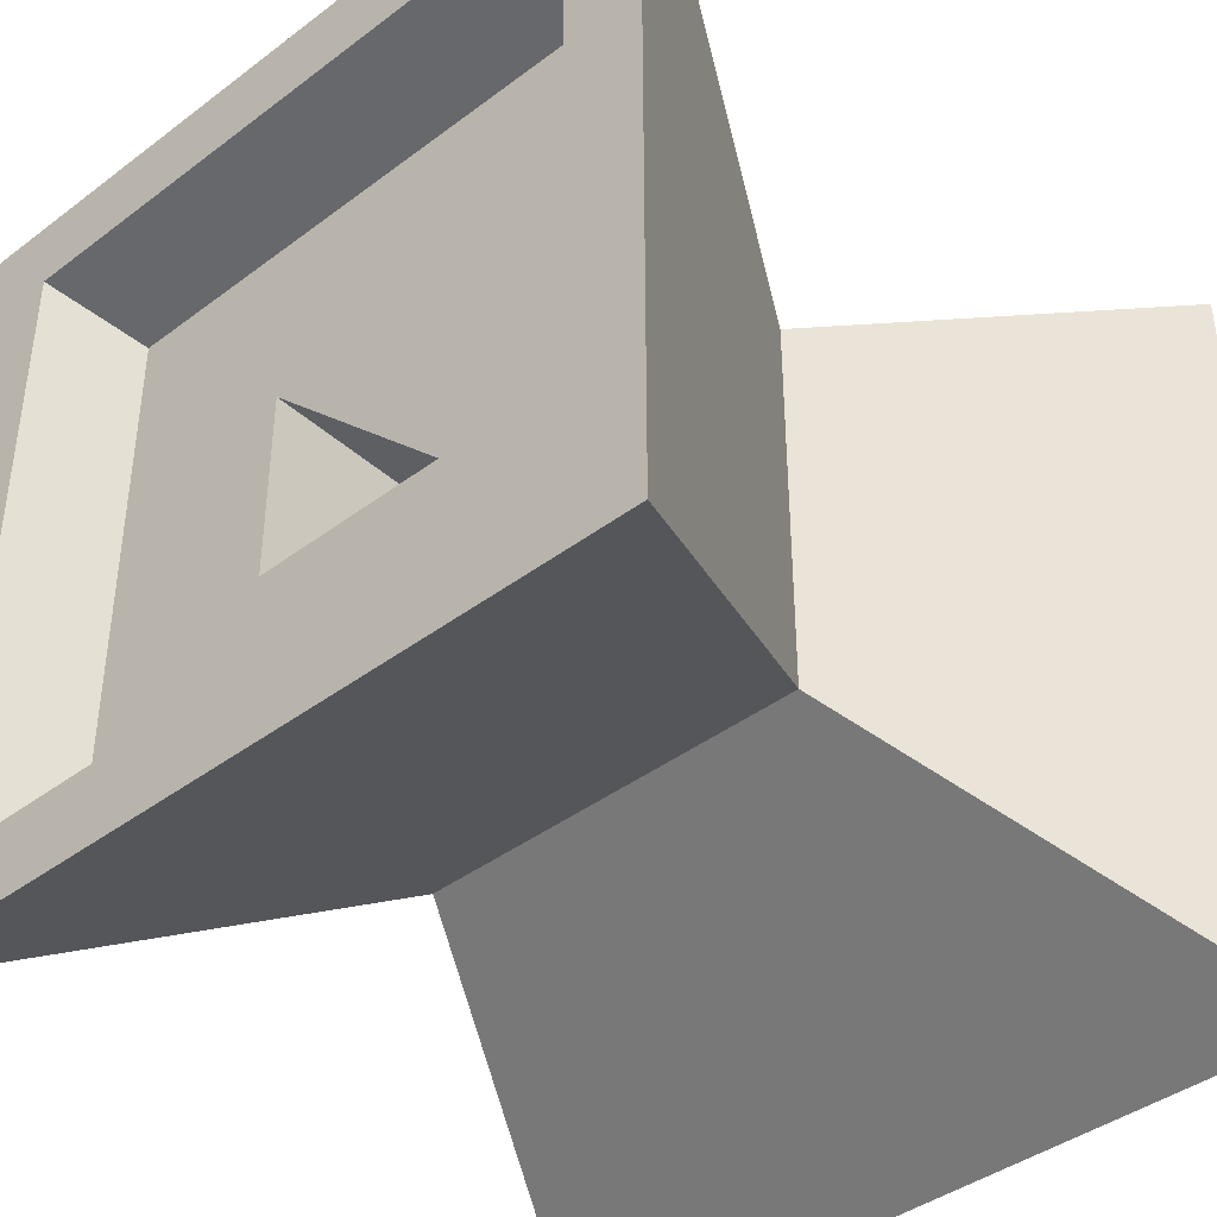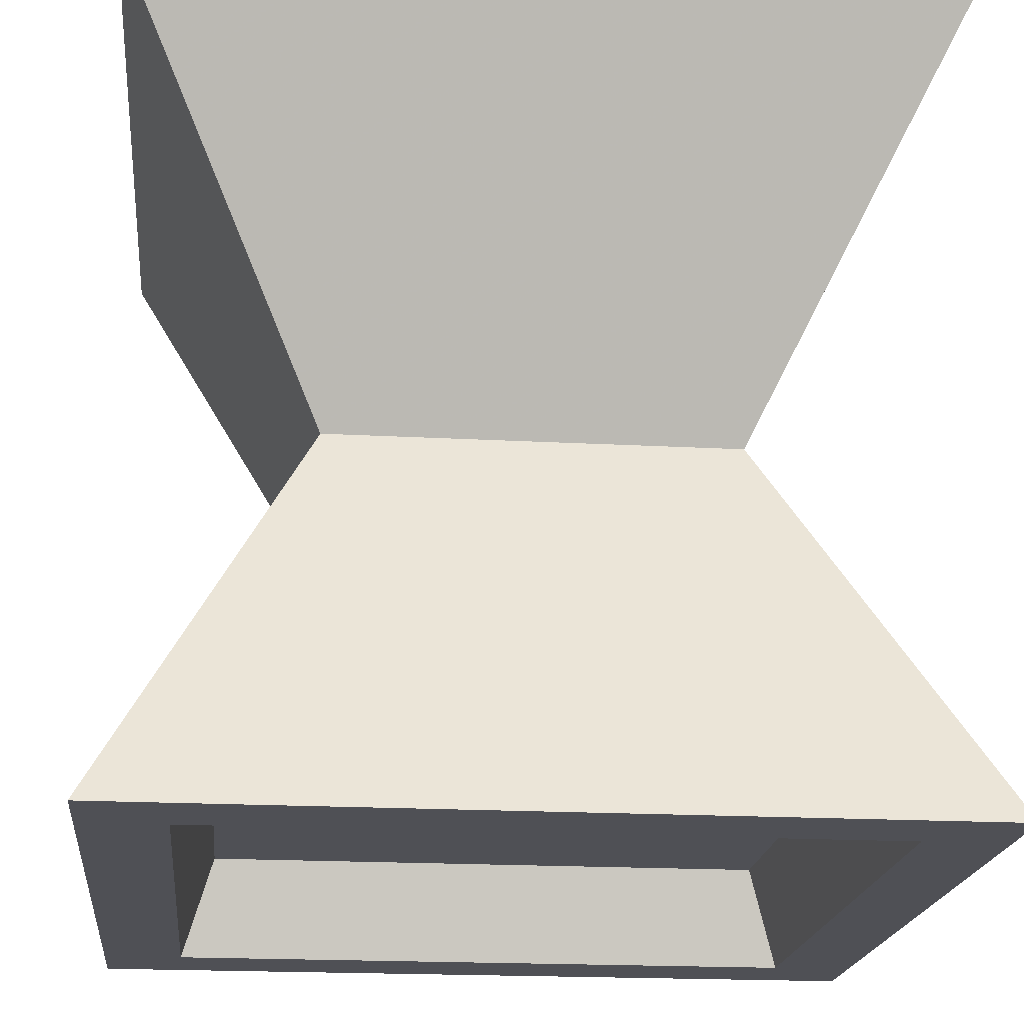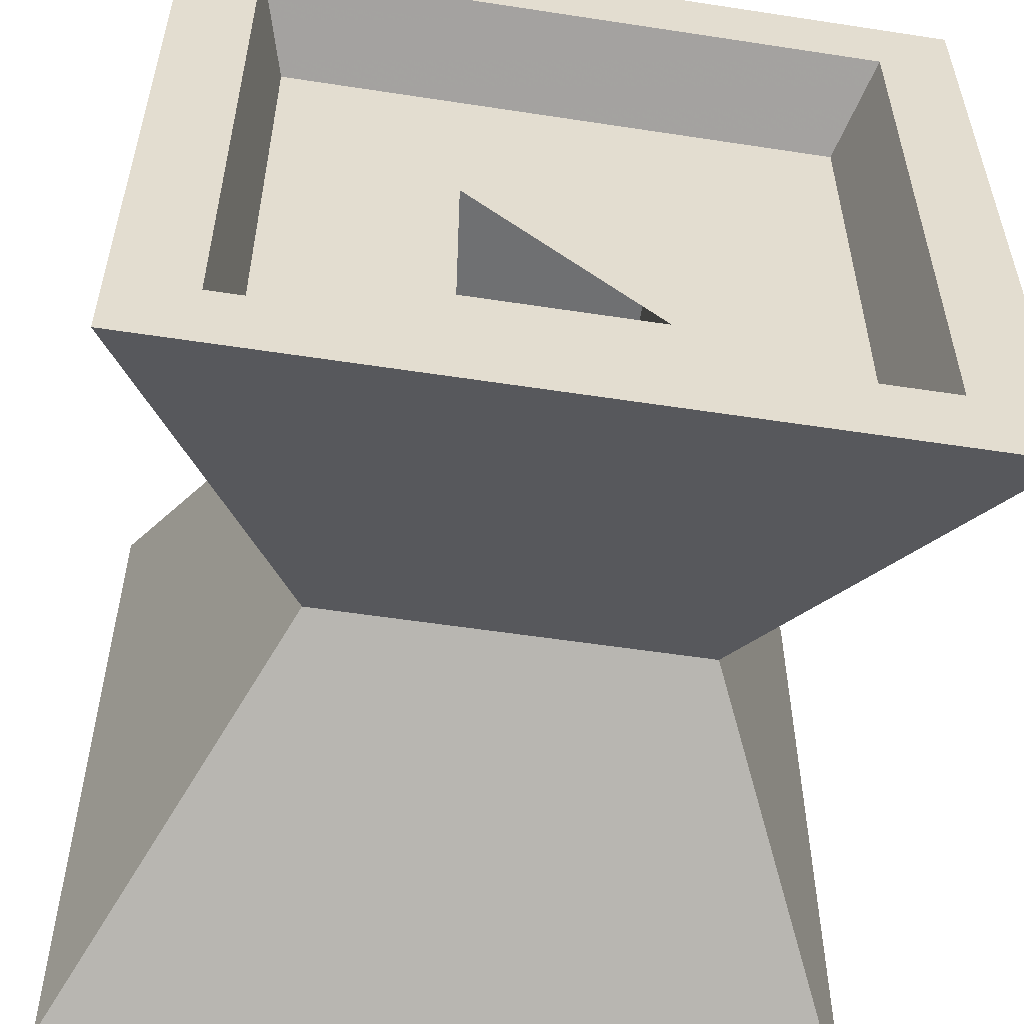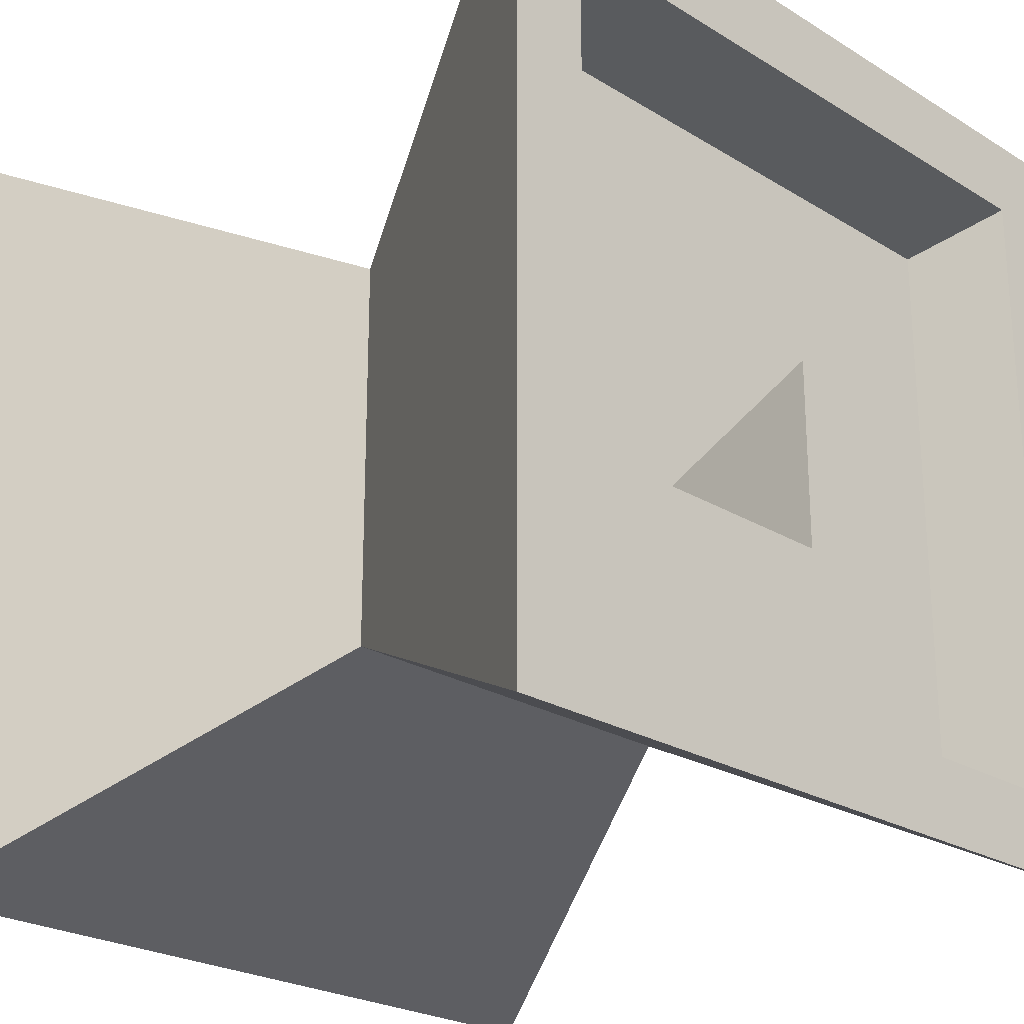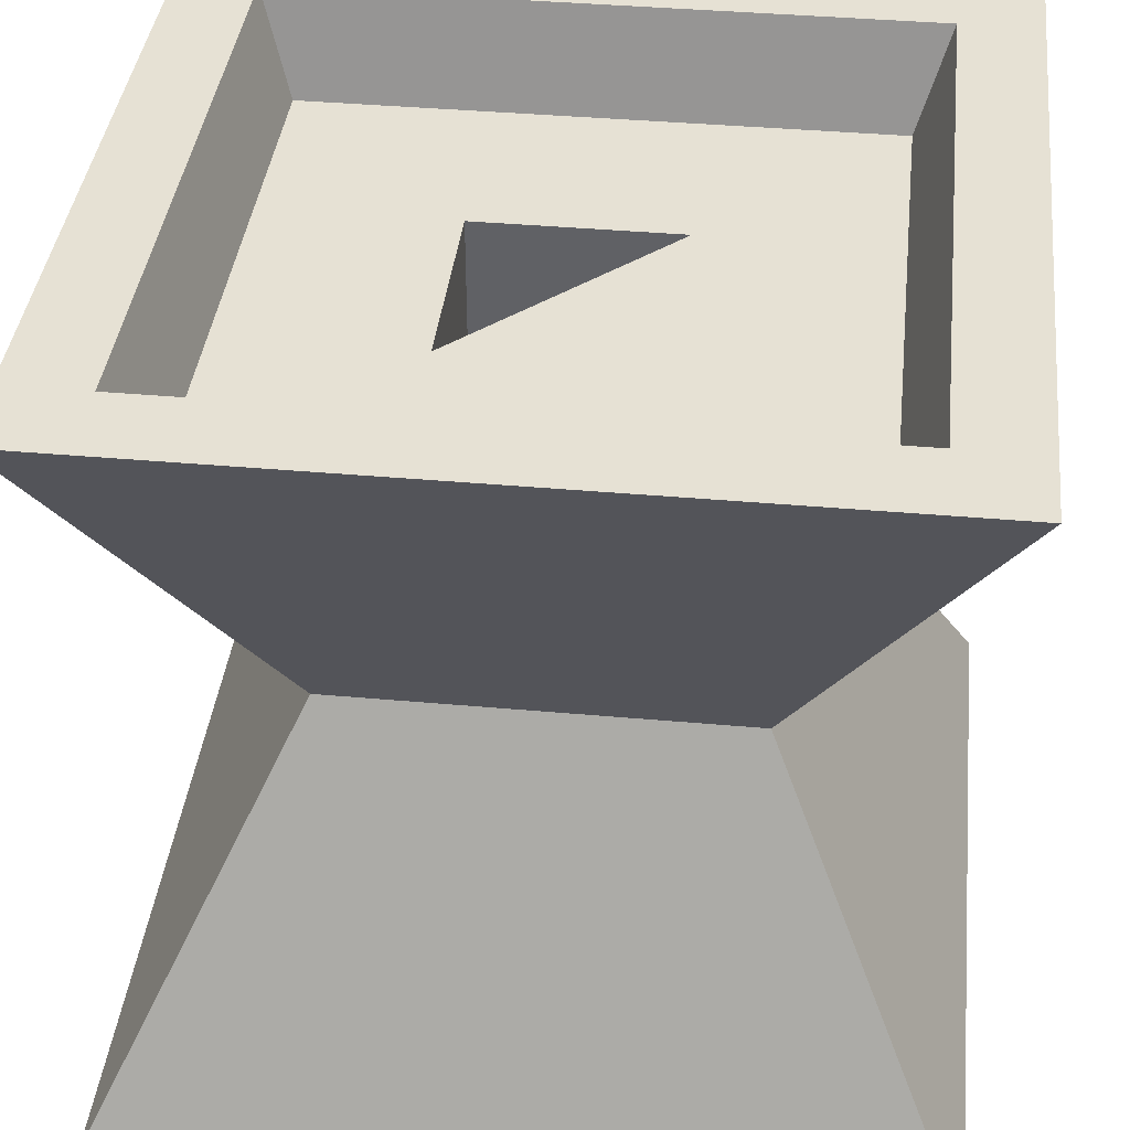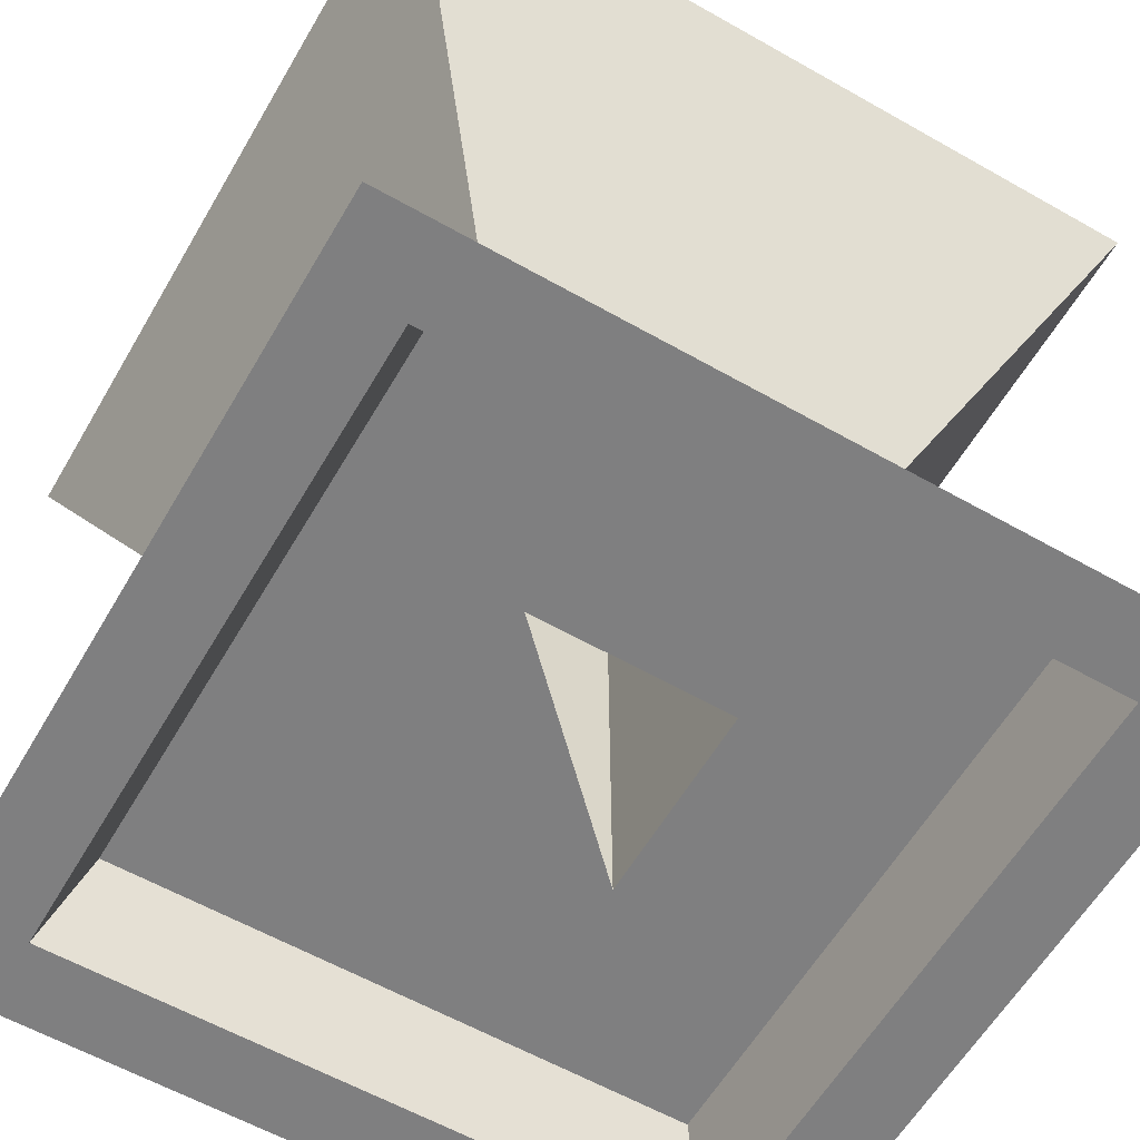
<metadata>
{"format":"obj","ext":"obj","renderer":"f3d","projection":"perspective","resolution":1024,"background":"white","views":[{"elev":-41.0,"azim":-137.5,"up":"+Y"},{"elev":-19.4,"azim":-95.9,"up":"+Z"},{"elev":-54.9,"azim":170.8,"up":"+Y"},{"elev":-24.0,"azim":-45.4,"up":"+Y"},{"elev":39.3,"azim":-173.6,"up":"+Z"},{"elev":-59.7,"azim":-30.2,"up":"+Z"}]}
</metadata>
<code>
o Cube
v 0.5 0.5 0.5
v -0.5 0.5 0.5
v -0.4 0.4 0.5
v 0.4 0.4 0.5
v 0.5 -0.5 0.5
v 0.4 -0.4 0.5
v 0.25 0.25 -0
v -0.25 0.25 -0
v -0.5 -0.5 0.5
v -0.4 -0.4 0.5
v -0.36 0.36 0.375
v 0.36 0.36 0.375
v 0.25 -0.25 0
v 0.36 -0.36 0.375
v 0.5 0.5 -0.5
v -0.5 0.5 -0.5
v -0.25 -0.25 0
v -0.36 -0.36 0.375
v -0.125 -0.125 0.375
v -0.125 0.125 0.375
v 0.125 0.125 0.375
v 0.125 -0.125 0.375
v 0.5 -0.5 -0.5
v -0.5 -0.5 -0.5
v 0.4 0.4 -0.5
v -0.4 0.4 -0.5
v 0.4 -0.4 -0.5
v -0.4 -0.4 -0.5
v 0.36 0.36 -0.375
v -0.36 0.36 -0.375
v 0.36 -0.36 -0.375
v -0.36 -0.36 -0.375
v -0.125 -0.125 -0.375
v 0.125 -0.125 -0.375
v 0.125 0.125 -0.375
v -0.125 0.125 -0.375
f 1 2 3 4
f 5 1 4 6
f 1 7 8 2
f 2 9 10 3
f 4 3 11 12
f 9 5 6 10
f 1 5 13 7
f 6 4 12 14
f 8 7 15 16
f 2 8 17 9
f 3 10 18 11
f 12 11 18 19 20 21
f 14 12 21 22 19 18
f 5 9 17 13
f 10 6 14 18
f 7 13 23 15
f 17 8 16 24
f 16 15 25 26
f 13 17 24 23
f 15 23 27 25
f 24 16 26 28
f 26 25 29 30
f 23 24 28 27
f 25 27 31 29
f 28 26 30 32
f 31 32 33 34 35 29
f 29 35 36 33 32 30
f 27 28 32 31
f 20 19 33 36
f 21 20 36 35
f 19 22 34 33
f 35 34 22 21

</code>
